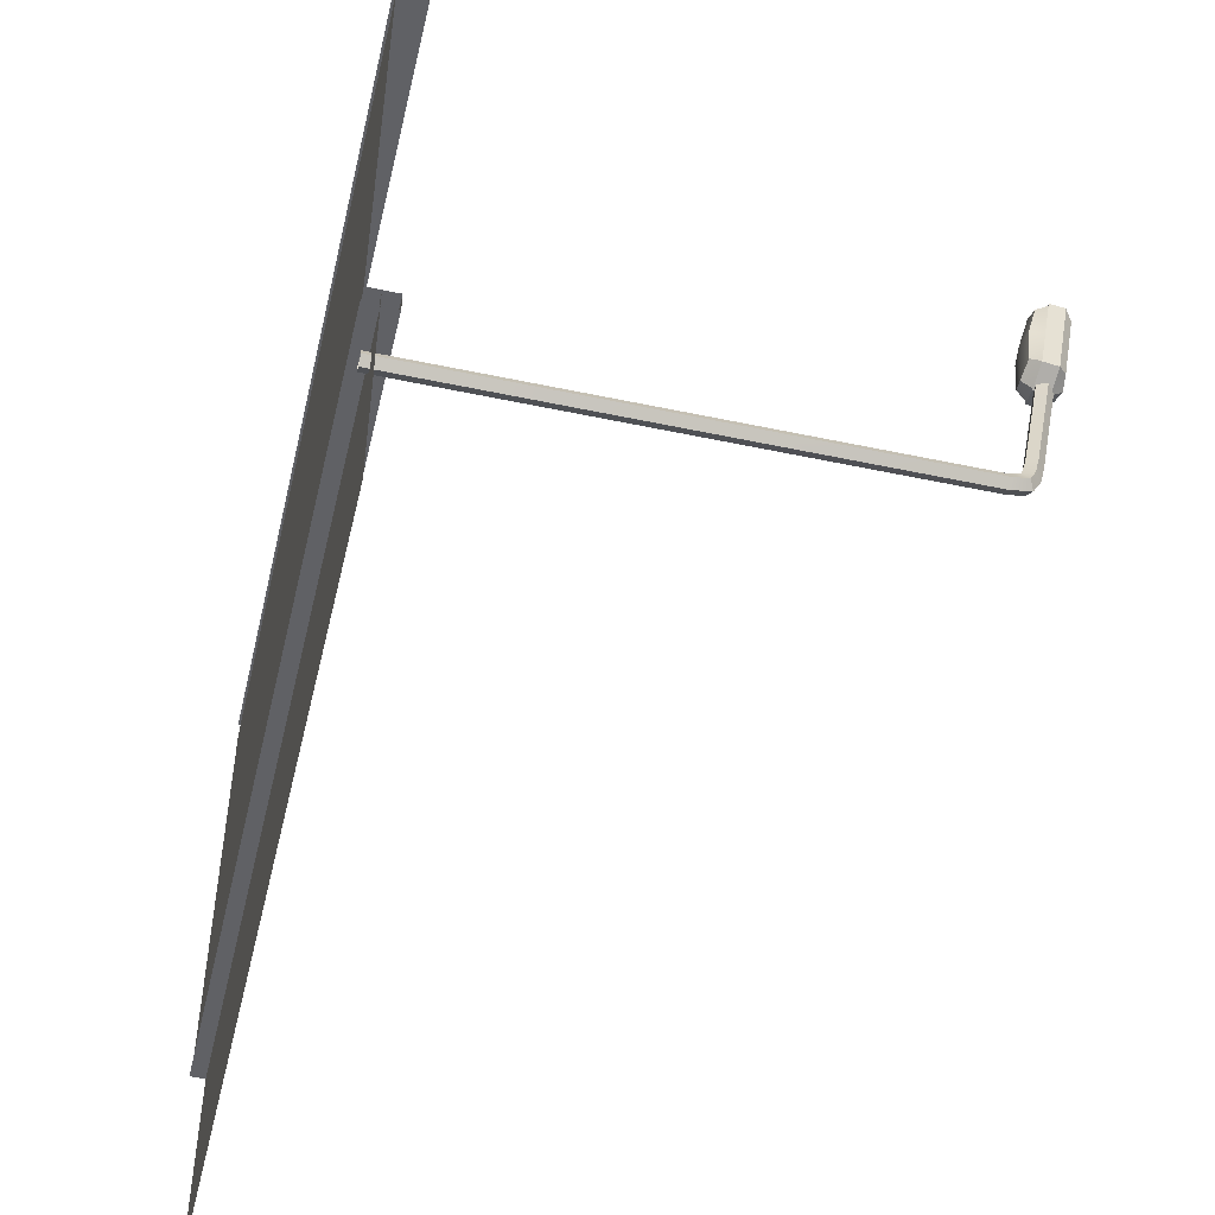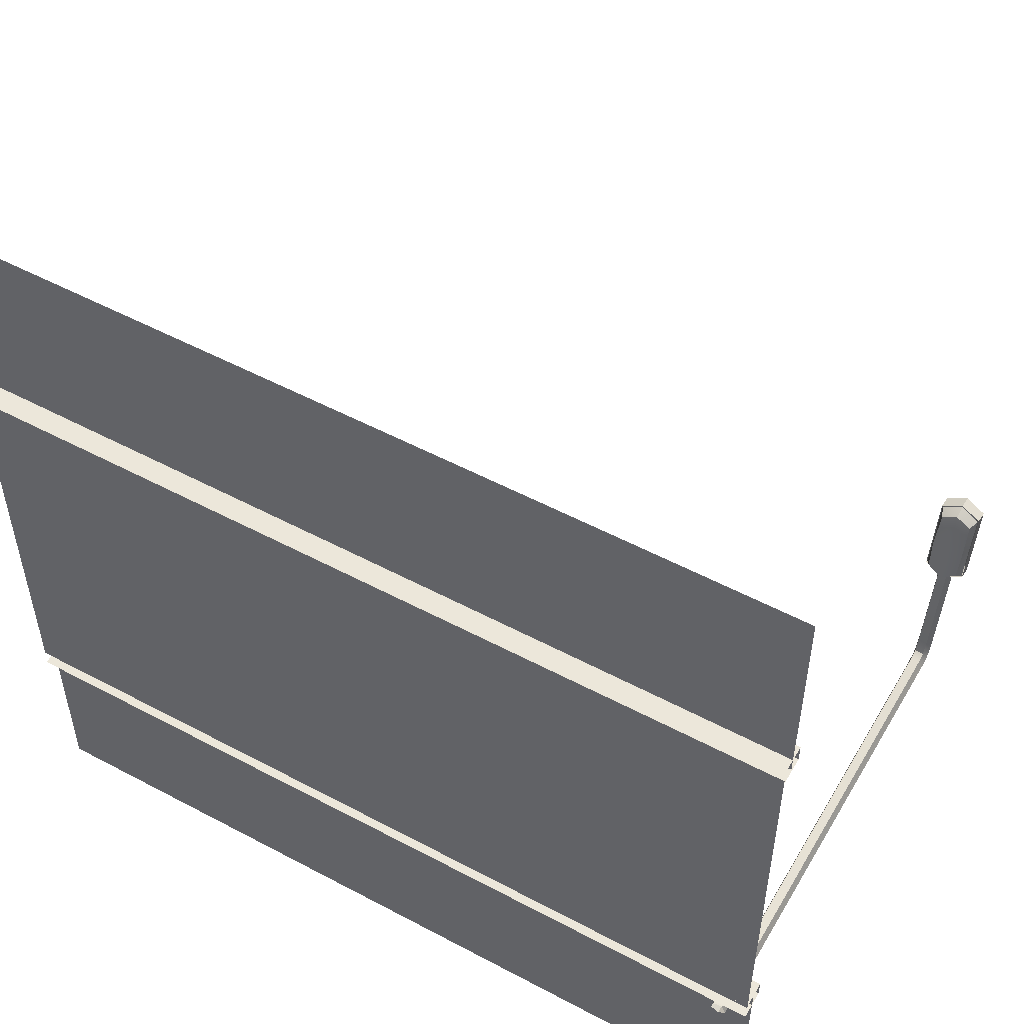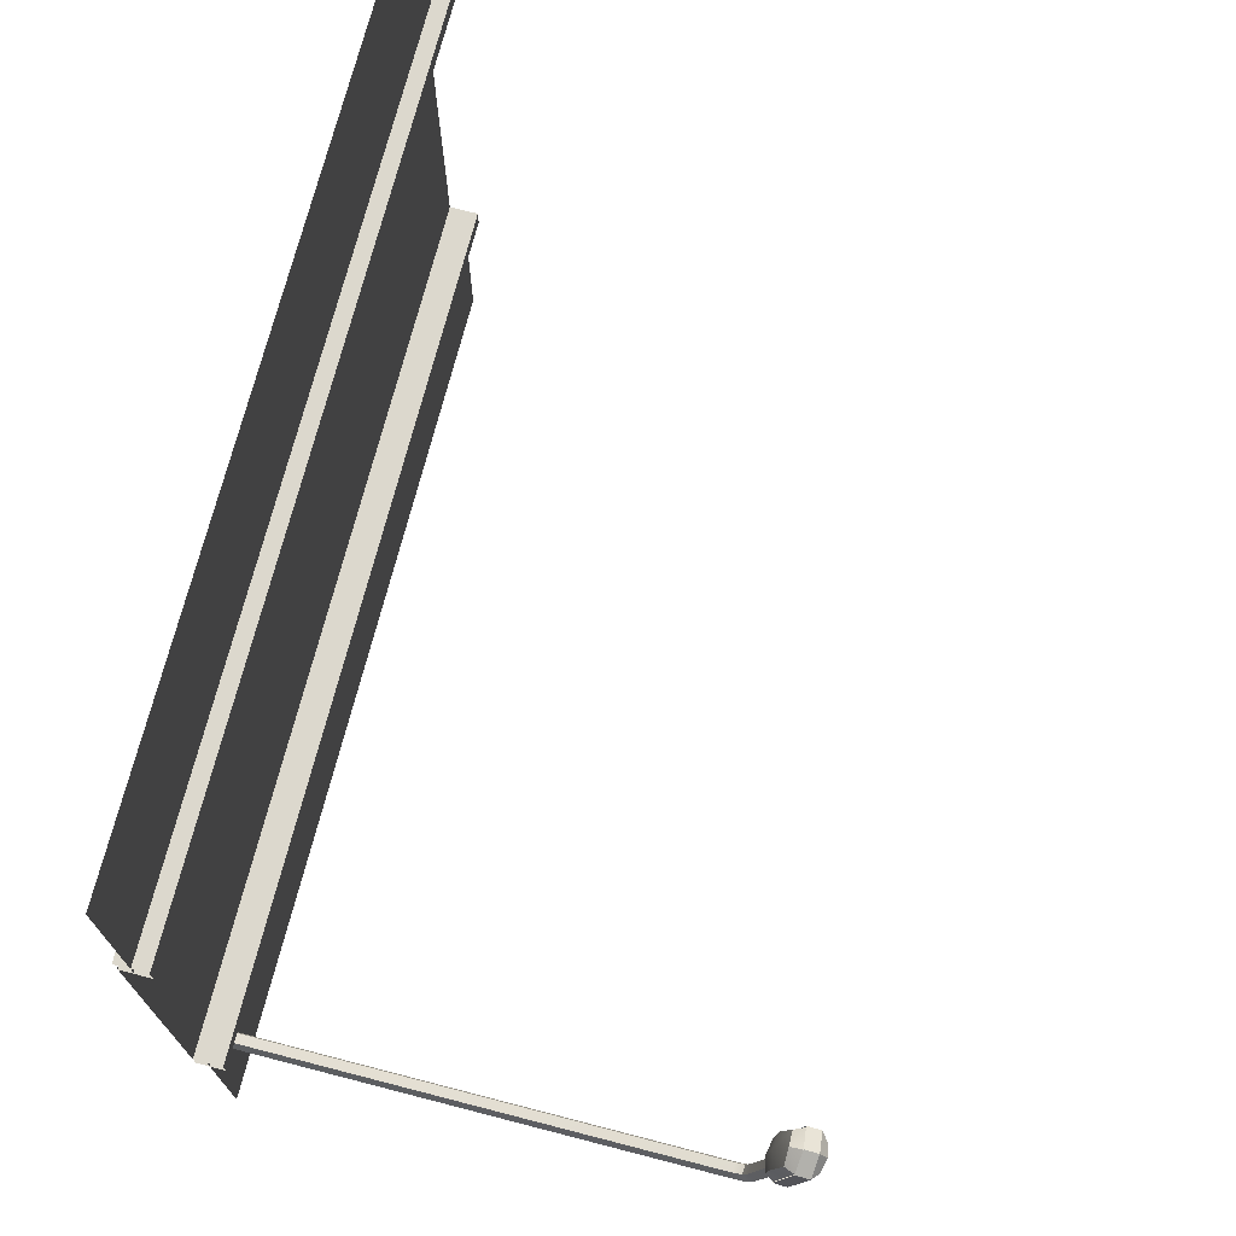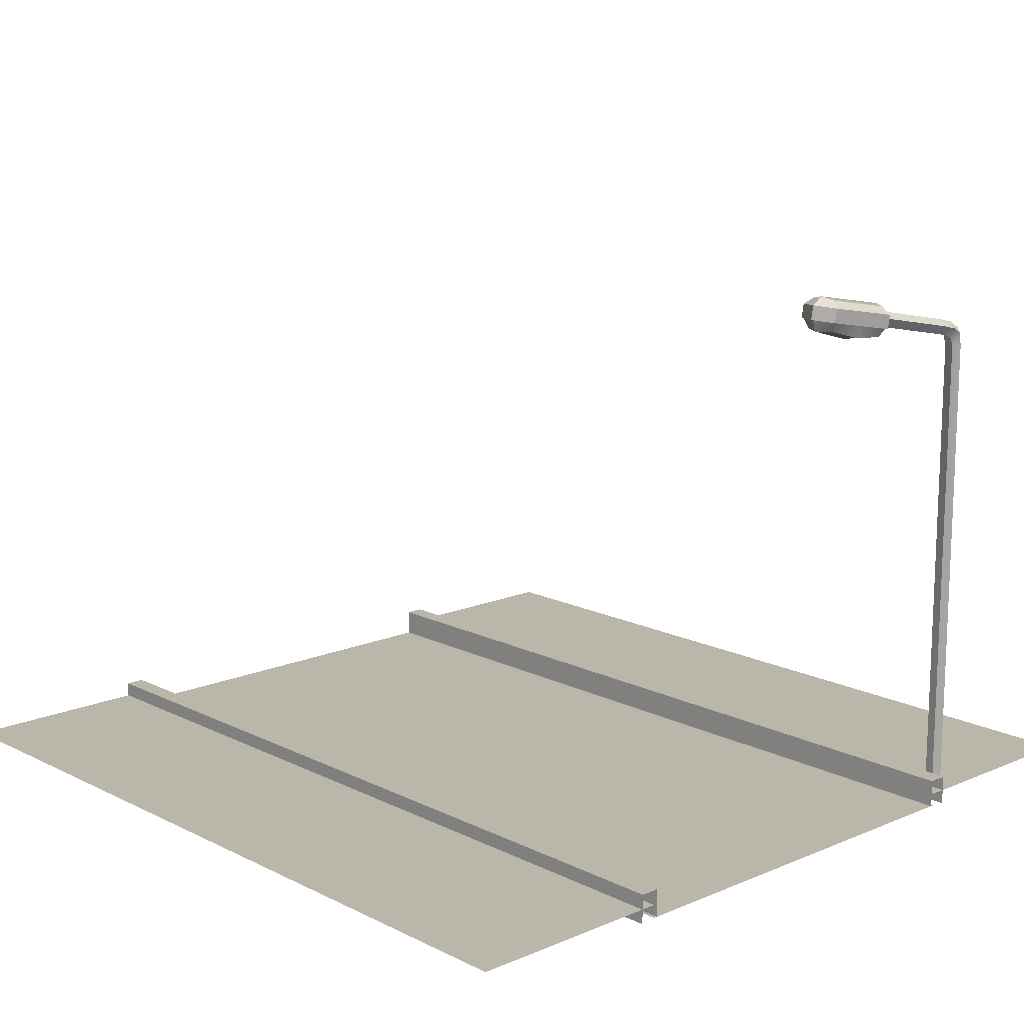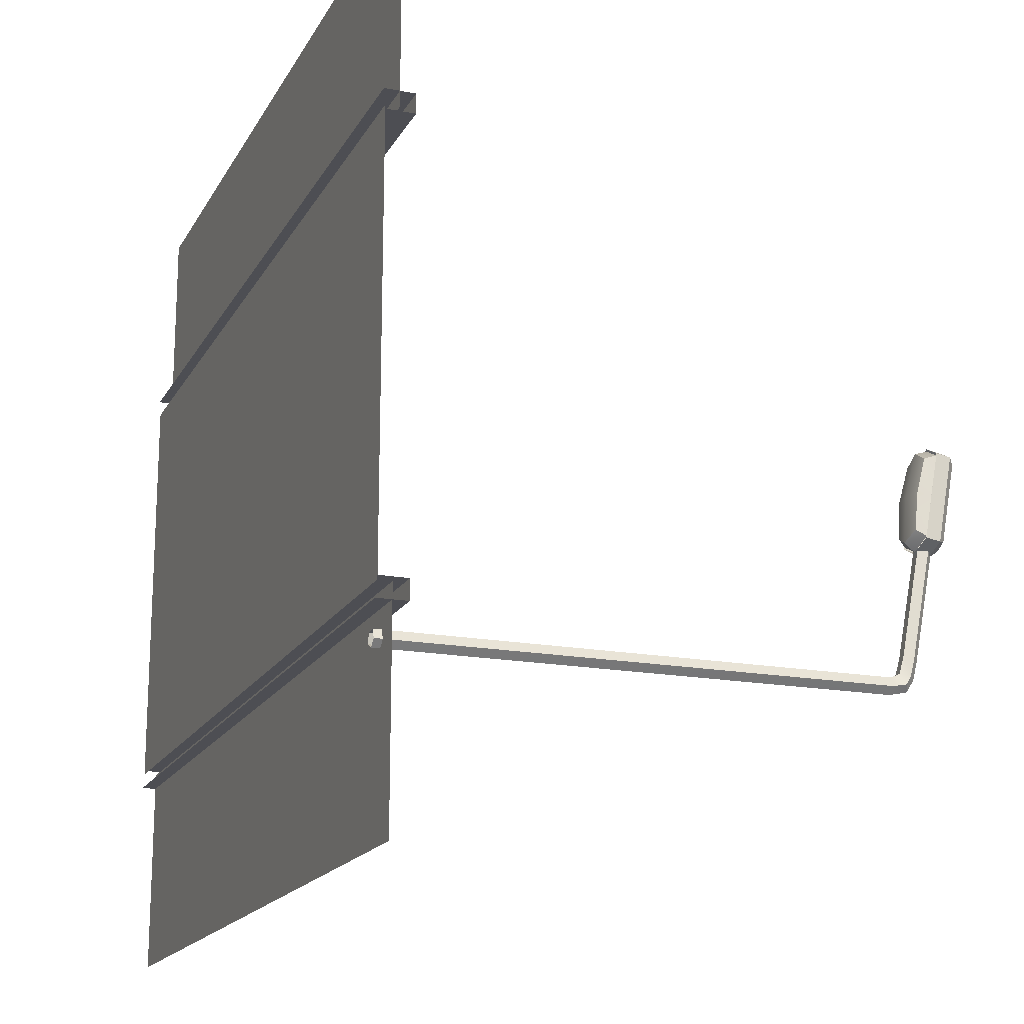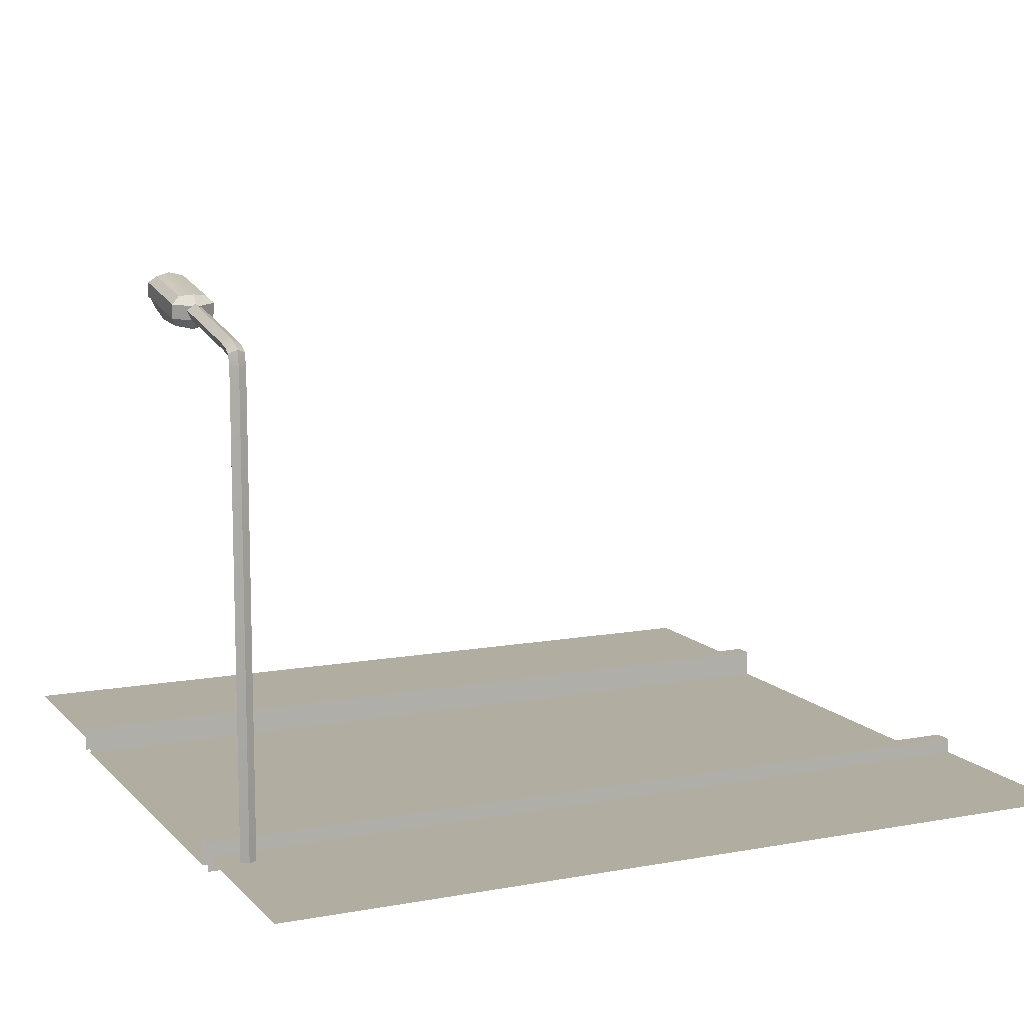
<metadata>
{"format":"obj","ext":"obj","renderer":"f3d","projection":"perspective","resolution":1024,"background":"white","views":[{"elev":-49.4,"azim":76.7,"up":"+Z"},{"elev":52.4,"azim":29.8,"up":"+Z"},{"elev":72.5,"azim":104.5,"up":"+Z"},{"elev":14.1,"azim":47.2,"up":"+Y"},{"elev":-17.4,"azim":69.3,"up":"+Z"},{"elev":10.5,"azim":155.3,"up":"+Y"}]}
</metadata>
<code>
o road_tile_1x1_001
v 4 0 2
v -4 0 2
v -4 -1e-06 4
v 4 -1e-06 4
v -4 1e-06 -4
v -4 0 -2
v 4 0 -2
v 4 1e-06 -4
v 4 -0.1229 -2
v -4 -0.1229 -2
v -4 -0.1229 2
v 4 -0.1229 2
v -0.7893 -0.1124 -0.09997
v -3.211 -0.1124 -0.09997
v -3.211 -0.1124 0.09997
v -0.7893 -0.1124 0.09997
v 3.211 -0.1124 -0.09997
v 0.7893 -0.1124 -0.09997
v 0.7893 -0.1124 0.09997
v 3.211 -0.1124 0.09997
v 4 0.14 1.964
v 4 0.14 1.964
v -4 0.14 1.964
v -4 0.14 1.964
v -4 0.14 2.146
v -4 0.14 2.146
v 4 0.14 2.146
v 4 0.14 2.146
v -4 0.14 -1.964
v -4 0.14 -1.964
v 4 0.14 -1.964
v 4 0.14 -1.964
v 4 0.14 -2.146
v 4 0.14 -2.146
v -4 0.14 -2.146
v -4 0.14 -2.146
v -4 -0.1229 -1.964
v 4 -0.1229 -1.964
v 4 -0.1229 1.964
v -4 -0.1229 1.964
v -4 -0.1378 2.146
v 4 -0.1378 2.146
v 4 -0.1378 -2.146
v -4 -0.1378 -2.146
v 3.892 4.751 -1.114
v 3.892 4.751 -1.114
v 3.893 4.881 -1.138
v 3.893 4.881 -1.138
v 3.893 4.881 -1.138
v 3.893 4.881 -1.138
v 3.893 5.021 -0.3715
v 3.893 5.021 -0.3715
v 3.893 5.021 -0.3715
v 3.893 5.021 -0.3715
v 3.892 4.891 -0.3481
v 3.892 4.891 -0.3481
v 3.698 4.909 -0.2497
v 3.698 4.909 -0.2497
v 3.698 5.04 -0.2727
v 3.698 5.04 -0.2727
v 3.698 5.04 -0.2727
v 3.698 5.04 -0.2727
v 3.503 5.021 -0.3715
v 3.503 5.021 -0.3715
v 3.503 5.021 -0.3715
v 3.503 5.021 -0.3715
v 3.503 4.891 -0.3481
v 3.503 4.891 -0.3481
v 3.698 5.11 -0.3803
v 3.698 5.11 -0.3803
v 3.698 5.11 -0.3803
v 3.698 4.966 -1.161
v 3.698 4.966 -1.161
v 3.698 4.966 -1.161
v 3.572 4.953 -1.112
v 3.572 4.953 -1.112
v 3.572 4.953 -1.112
v 3.572 5.079 -0.4213
v 3.572 5.079 -0.4213
v 3.572 5.079 -0.4213
v 3.854 4.708 -0.7102
v 3.854 4.708 -0.7102
v 3.844 4.796 -0.3928
v 3.844 4.796 -0.3928
v 3.844 4.796 -0.3928
v 3.698 4.797 -0.3059
v 3.698 4.797 -0.3059
v 3.698 4.797 -0.3059
v 3.698 4.683 -0.7057
v 3.824 5.079 -0.4213
v 3.824 5.079 -0.4213
v 3.824 5.079 -0.4213
v 3.824 4.953 -1.112
v 3.824 4.953 -1.112
v 3.824 4.953 -1.112
v 3.698 4.733 -1.212
v 3.698 4.733 -1.212
v 3.698 4.863 -1.237
v 3.698 4.863 -1.237
v 3.698 4.863 -1.237
v 3.698 4.863 -1.237
v 3.552 4.796 -0.3928
v 3.552 4.796 -0.3928
v 3.552 4.796 -0.3928
v 3.541 4.708 -0.7102
v 3.541 4.708 -0.7102
v 3.503 4.881 -1.138
v 3.503 4.881 -1.138
v 3.503 4.881 -1.138
v 3.503 4.881 -1.138
v 3.503 4.751 -1.114
v 3.503 4.751 -1.114
v 3.698 4.743 -1.194
v 3.698 4.743 -1.194
v 3.885 4.759 -1.098
v 3.885 4.759 -1.098
v 3.843 4.678 -1.038
v 3.843 4.678 -1.038
v 3.843 4.678 -1.038
v 3.698 4.648 -1.12
v 3.698 4.648 -1.12
v 3.698 4.648 -1.12
v 3.885 4.894 -0.3655
v 3.885 4.894 -0.3655
v 3.698 4.912 -0.2702
v 3.698 4.912 -0.2702
v 3.511 4.759 -1.098
v 3.511 4.759 -1.098
v 3.552 4.678 -1.038
v 3.552 4.678 -1.038
v 3.552 4.678 -1.038
v 3.511 4.894 -0.3655
v 3.511 4.894 -0.3655
v 3.514 4.825 -0.7317
v 3.882 4.825 -0.7317
v 3.775 -0.074 -2.402
v 3.775 -0.074 -2.402
v 3.775 4.43 -2.401
v 3.775 4.43 -2.401
v 3.775 4.43 -2.401
v 3.775 4.43 -2.401
v 3.738 4.432 -2.319
v 3.738 4.432 -2.319
v 3.738 4.432 -2.319
v 3.738 4.432 -2.319
v 3.739 -0.074 -2.319
v 3.739 -0.074 -2.319
v 3.649 4.432 -2.328
v 3.649 4.432 -2.328
v 3.649 4.432 -2.328
v 3.649 4.432 -2.328
v 3.649 -0.074 -2.329
v 3.649 -0.074 -2.329
v 3.63 4.429 -2.417
v 3.63 4.429 -2.417
v 3.63 4.429 -2.417
v 3.63 4.429 -2.417
v 3.63 -0.074 -2.417
v 3.63 -0.074 -2.417
v 3.708 -0.074 -2.462
v 3.708 -0.074 -2.462
v 3.708 4.429 -2.462
v 3.708 4.429 -2.462
v 3.708 4.429 -2.462
v 3.708 4.429 -2.462
v 3.63 4.876 -1.034
v 3.63 4.876 -1.034
v 3.708 4.921 -1.042
v 3.708 4.921 -1.042
v 3.708 4.703 -2.159
v 3.708 4.703 -2.159
v 3.708 4.703 -2.159
v 3.708 4.703 -2.159
v 3.63 4.658 -2.152
v 3.63 4.658 -2.152
v 3.63 4.658 -2.152
v 3.63 4.658 -2.152
v 3.775 4.861 -1.031
v 3.775 4.861 -1.031
v 3.775 4.643 -2.149
v 3.775 4.643 -2.149
v 3.775 4.643 -2.149
v 3.775 4.643 -2.149
v 3.649 4.571 -2.137
v 3.649 4.571 -2.137
v 3.649 4.571 -2.137
v 3.649 4.571 -2.137
v 3.649 4.789 -1.019
v 3.649 4.789 -1.019
v 3.738 4.561 -2.135
v 3.738 4.561 -2.135
v 3.738 4.561 -2.135
v 3.738 4.561 -2.135
v 3.739 4.78 -1.017
v 3.739 4.78 -1.017
v 3.65 4.523 -2.29
v 3.65 4.523 -2.29
v 3.65 4.523 -2.29
v 3.65 4.523 -2.29
v 3.737 4.518 -2.283
v 3.737 4.518 -2.283
v 3.737 4.518 -2.283
v 3.737 4.518 -2.283
v 3.63 4.62 -2.299
v 3.63 4.62 -2.299
v 3.708 4.664 -2.313
v 3.708 4.664 -2.313
v 3.776 4.605 -2.295
v 3.776 4.605 -2.295
v 3.776 4.605 -2.295
v 3.776 4.56 -2.376
v 3.776 4.56 -2.376
v 3.776 4.56 -2.376
v 3.708 4.596 -2.426
v 3.708 4.596 -2.426
v 3.708 4.596 -2.426
v 3.708 4.596 -2.426
v 3.629 4.569 -2.388
v 3.629 4.569 -2.388
v 3.629 4.569 -2.388
v 3.629 4.569 -2.388
f 2 4 1
f 6 8 5
f 10 12 9
f 14 16 13
f 18 20 17
f 24 27 22
f 31 36 29
f 30 38 32
f 21 40 23
f 26 42 28
f 33 44 35
f 46 54 56
f 57 65 68
f 52 58 55
f 70 77 80
f 83 89 81
f 93 70 90
f 97 48 45
f 89 104 106
f 67 107 111
f 94 100 74
f 92 49 95
f 79 60 69
f 78 108 64
f 76 99 110
f 91 61 51
f 109 96 112
f 115 122 114
f 123 88 84
f 128 120 130
f 133 86 125
f 134 129 105
f 135 85 82
f 135 119 116
f 134 102 132
f 89 131 121
f 117 89 121
f 141 147 137
f 146 151 153
f 152 155 158
f 164 136 161
f 167 170 177
f 172 178 180
f 188 174 184
f 194 187 191
f 182 195 192
f 163 159 157
f 186 201 190
f 185 204 196
f 176 206 205
f 181 207 173
f 193 209 183
f 207 212 217
f 211 165 216
f 206 220 205
f 221 162 156
f 196 204 218
f 219 149 197
f 198 142 200
f 210 202 213
f 213 144 140
f 2 3 4
f 6 7 8
f 10 11 12
f 14 15 16
f 18 19 20
f 24 25 27
f 31 34 36
f 30 37 38
f 21 39 40
f 26 41 42
f 33 43 44
f 46 50 54
f 57 59 65
f 52 62 58
f 70 73 77
f 83 87 89
f 93 73 70
f 97 101 48
f 89 87 104
f 67 63 107
f 94 47 100
f 92 53 49
f 79 66 60
f 78 75 108
f 76 72 99
f 91 71 61
f 109 98 96
f 115 118 122
f 123 126 88
f 128 113 120
f 133 103 86
f 134 127 129
f 135 124 85
f 135 82 119
f 134 105 102
f 89 106 131
f 117 81 89
f 141 145 147
f 146 143 151
f 152 148 155
f 164 138 136
f 167 168 170
f 172 169 178
f 188 166 174
f 194 189 187
f 182 179 195
f 163 160 159
f 186 199 201
f 185 175 204
f 176 171 206
f 181 208 207
f 193 203 209
f 207 208 212
f 211 139 165
f 206 214 220
f 221 215 162
f 219 154 149
f 198 150 142
f 213 202 144

</code>
